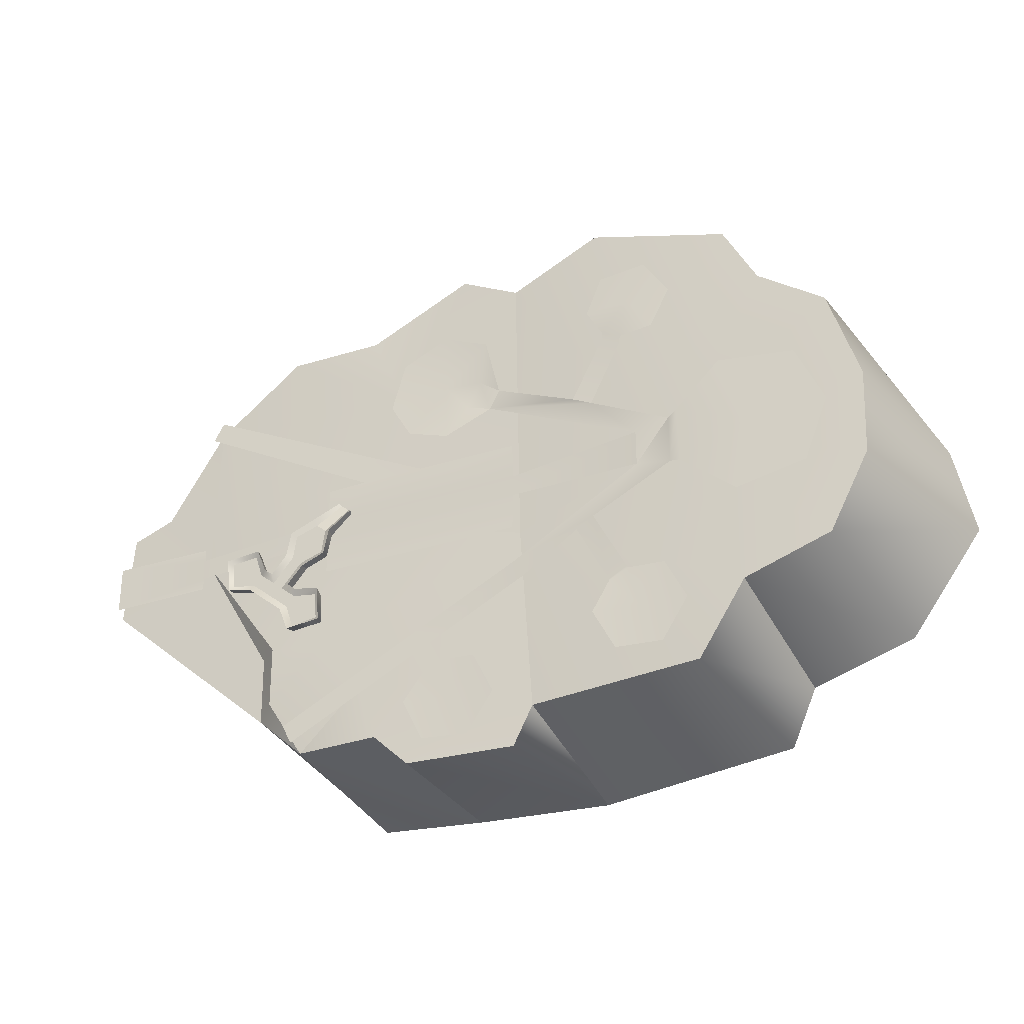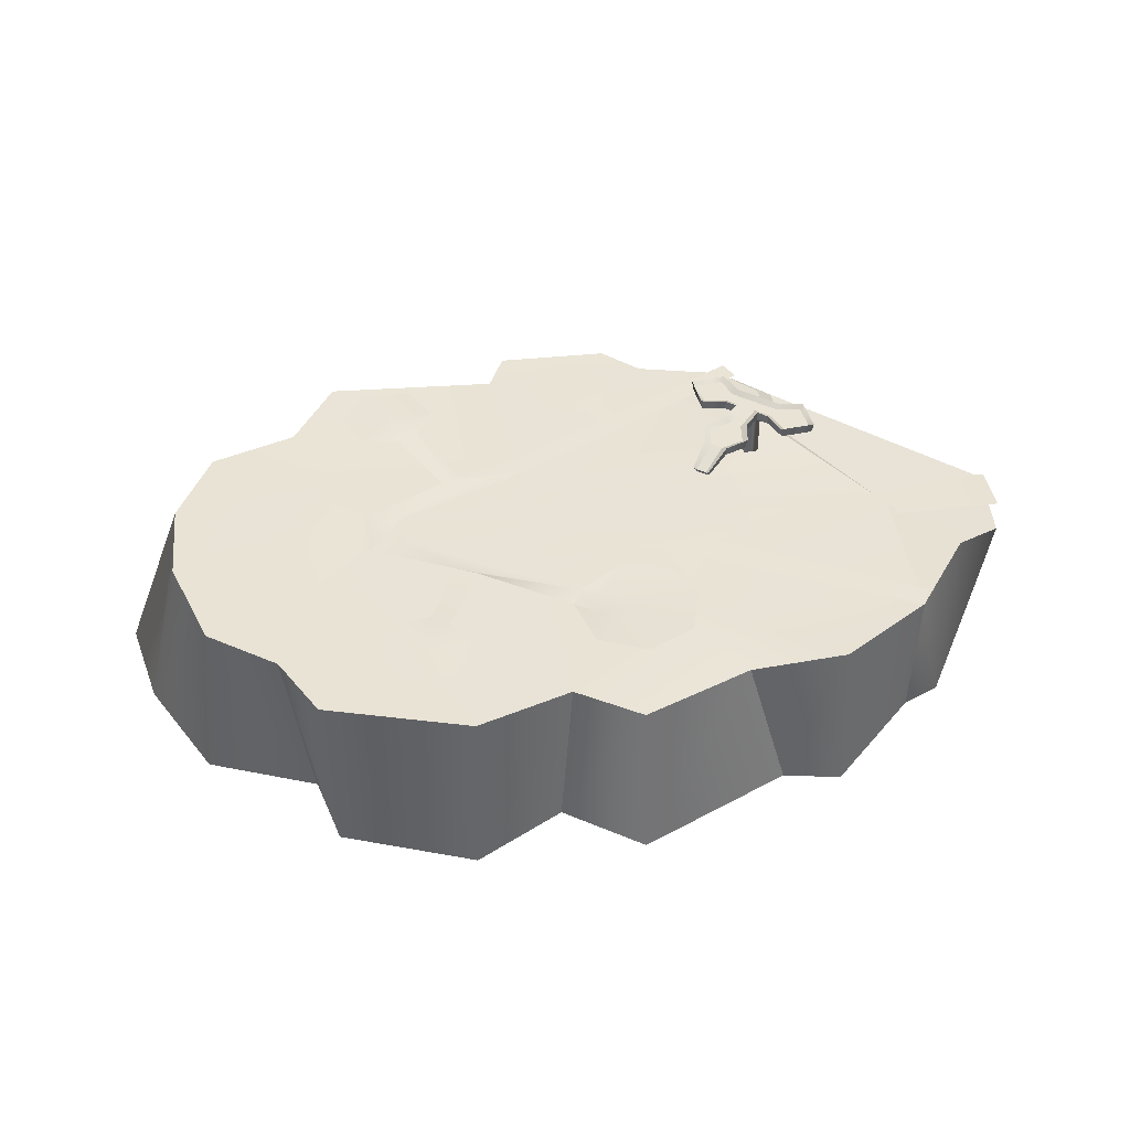
<metadata>
{"format":"obj","ext":"obj","renderer":"f3d","projection":"perspective","resolution":1024,"background":"white","views":[{"elev":-32.0,"azim":-155.4,"up":"+Z"},{"elev":42.0,"azim":-9.0,"up":"+Y"}]}
</metadata>
<code>
g c016v001_l
v -0.7154 0.7281 -0.07895
v -0.7154 0.7292 0.07895
v -0.8624 0.7296 0.1099
v 1.404 0.6372 0.7068
v 0.5406 0.6665 -0.02578
v 1.437 0.6039 0.01246
v 1.437 0.6039 0.01246
v 1.033 0.6665 -0.5362
v 1.112 0.6039 -0.5453
v 0.5132 0.6665 -1.061
v 0.8951 0.6128 -1.039
v 0.5845 0.6665 -0.794
v 0.8951 0.6128 -1.039
v 1.107 0.6039 -0.846
v 1.03 0.6665 -0.8036
v 0.5744 0.8614 -0.04758
v 0.5701 0.8461 -0.05983
v 0.5619 0.8691 -0.05366
v 0.5744 0.8614 -0.04758
v 0.6089 0.8614 -0.01865
v 0.6217 0.8461 -0.01656
v 0.6089 0.8614 -0.01865
v 0.617 0.8691 -0.007435
v 0.6217 0.8461 -0.01656
v 0.9871 0.8775 -0.1948
v 1.124 0.8775 -0.2067
v 1.112 0.8775 -0.3436
v 1.102 0.9065 -0.3314
v 1.112 0.9065 -0.217
v 0.9973 0.9065 -0.207
v 1 0.9065 -0.3466
v 1.102 0.9065 -0.3314
v 0.9647 0.9065 -0.3044
v -0.1646 0 0.2132
v -0.1436 0 -0.4101
v -0.7793 -4.657e-10 -0.09271
v 0.8951 0.6128 -1.039
v 1.023 -2.794e-09 -0.9452
v 1.107 0.6039 -0.846
v -0.6565 0.7305 -0.559
v -0.5872 0.754 -0.6232
v -0.5771 0.7305 -0.602
v -0.6676 0.749 -0.5797
v -0.7119 0.749 -0.7621
v -0.8256 0.7504 -0.5897
v -0.5141 0.762 -0.7545
v -0.9164 0.7532 -0.7718
v -0.6056 0.7544 -0.9324
v -0.8038 0.7471 -0.9407
v 0.783 0.6754 -0.04733
v -0.122 0.6754 -0.207
v 0.7785 0.6754 -0.207
v -0.1265 0.6754 -0.04733
v -0.1265 0.6765 0.04733
v -0.7154 0.7292 0.07895
v -0.7154 0.7281 -0.07895
v 0.783 0.6784 0.04733
v 1.459 0.6132 -0.04733
v 0.3252 0.6758 0.2104
v -0.122 0.6765 0.207
v 0.6056 0.6781 0.2106
v 0.7785 0.6784 0.207
v 1.459 0.6162 0.04733
v 1.918 0.6132 -0.1055
v 1.464 0.6132 -0.1014
v 1.918 0.6162 0.1055
v 1.464 0.6162 0.1014
v -0.7154 0.7292 0.07895
v -0.5189 0.7298 0.285
v -0.8624 0.7296 0.1099
v -0.01461 0.6756 0.4355
v -0.4346 0.7302 0.328
v -0.05751 0.6766 0.5198
v 0.09593 0.6772 0.4704
v -0.01461 0.6756 0.4355
v 0.1863 0.7045 0.3288
v 0.1959 0.69 0.5959
v 0.3696 0.7045 0.3924
v 0.4625 0.7045 0.5542
v 0.4018 0.7045 0.7691
v 0.1957 0.7045 0.8632
v 0.03538 0.6772 0.5894
v -0.004841 0.7045 0.7721
v -0.05751 0.6766 0.5198
v -0.01461 0.6756 0.4355
v 0.09593 0.6772 0.4704
v 0.03538 0.6772 0.5894
v -0.05751 0.6766 0.5198
v 0.3381 0.6765 -0.7196
v 0.9085 0.6765 -1.012
v 0.9507 0.6754 -0.9276
v 0.3814 0.6754 -0.6375
v -0.5152 0.7301 -0.2838
v -0.6565 0.7305 -0.559
v -0.5771 0.7305 -0.602
v -0.4358 0.7203 -0.3242
v -0.1313 0.6754 -0.3763
v -0.173 0.6773 -0.4582
v 0.2574 0.6763 -0.6775
v -0.7154 0.7281 -0.07895
v 0.3814 0.6754 -0.6375
v 0.3381 0.6765 -0.7196
v -0.8622 0.7297 -0.1067
v -0.8624 0.7296 0.1099
v 0.2885 0.6772 -0.8144
v -0.9038 0.7473 0.1254
v 0.2085 0.6772 -0.774
v -0.9115 0.7483 -0.1231
v 0.1719 0.6768 -0.9513
v 0.05484 0.6802 -0.7832
v 0.3738 0.682 -0.9366
v -0.03508 0.6815 -0.9662
v 0.2846 0.6812 -1.119
v 0.08153 0.6772 -1.136
v -1.219 0.749 -0.00318
v -1.144 0.7473 -0.3216
v -1.101 0.7473 0.3212
v -1.443 0.7473 -0.2638
v -1.428 0.7473 0.274
v -1.547 0.7473 0.004079
v 0.3252 0.6758 0.2104
v 0.6056 0.6781 0.2106
v 1.428 0.6776 0.6657
v 1.384 0.6758 0.7495
v -0.6567 0.732 0.5614
v -0.5756 0.7319 0.6025
v -0.5858 0.7503 0.6237
v -0.6678 0.7505 0.5821
v -0.6989 0.7488 0.7657
v -0.8112 0.7483 0.5981
v -0.5142 0.7446 0.7543
v -0.8955 0.7428 0.7683
v -0.5834 0.7454 0.9217
v -0.789 0.7497 0.9364
v -0.5189 0.7298 0.285
v -0.4346 0.7302 0.328
v -0.5756 0.7319 0.6025
v -0.6567 0.732 0.5614
v -0.8749 0.72 -3.539e-08
v -1.144 0.72 -0.7272
v -0.1542 0.6665 -0.2393
v -0.9436 0.7201 -1.041
v -0.2048 0.6624 -1.061
v -1.144 0.72 -0.7272
v -1.63 -2.794e-09 -0.751
v -1.193 -2.794e-09 -0.8875
v -1.511 0.72 -0.6053
v -1.951 -2.794e-09 -0.313
v -1.684 0.72 -0.2748
v -1.872 -2.794e-09 0.09142
v -1.701 0.72 0.1014
v -1.575 0.72 0.5189
v -1.643 -2.794e-09 0.554
v -1.193 -2.794e-09 0.7407
v -1.293 0.72 0.7278
v -0.8749 0.72 -3.539e-08
v -1.293 0.72 0.7278
v -1.575 0.72 0.5189
v -1.701 0.72 0.1014
v -1.684 0.72 -0.2748
v 0.1225 -2.794e-09 1.289
v 0.5922 0.6501 0.9898
v 0.7705 -1.397e-09 1
v 0.1225 0.6674 1.188
v -0.195 -2.794e-09 1.058
v -0.1445 0.6867 1.034
v 1.403 -2.328e-09 0.6653
v 1.404 0.6372 0.7068
v 1.562 -3.493e-09 0.5969
v 1.681 0.6039 0.3233
v 1.865 0.6039 0.253
v 1.76 -2.794e-09 0.2008
v 1.918 0.573 -0.1356
v 1.744 -0.0241 -0.1978
v 1.107 0.6039 -0.846
v 1.023 -2.794e-09 -0.9452
v -0.1542 0.6665 -0.2393
v -0.1445 0.6867 1.034
v -0.8749 0.72 -3.539e-08
v -0.5522 0.72 1.193
v -1.151 0.72 1.007
v -1.293 0.72 0.7278
v 0.3572 0.6665 -1.212
v -0.2048 0.6624 -1.061
v -0.1229 0.6665 -1.228
v 0.5132 0.6665 -1.061
v 0.5845 0.6665 -0.794
v -0.1542 0.6665 -0.2393
v 1.404 0.6372 0.7068
v 0.4186 0.6665 0.6163
v 0.5406 0.6665 -0.02578
v 1.002 0.6674 0.9814
v 0.5922 0.6501 0.9898
v 1.865 0.6039 0.253
v 1.437 0.6039 0.01246
v 1.918 0.573 -0.1356
v 1.681 0.6039 0.3233
v 1.404 0.6372 0.7068
v 0.5406 0.6665 -0.02578
v 0.4186 0.6665 0.6163
v -0.1542 0.6665 -0.2393
v -0.1445 0.6867 1.034
v -1.293 0.72 0.7278
v -1.121 -5.588e-09 1.047
v -1.193 -2.794e-09 0.7407
v -1.151 0.72 1.007
v -0.573 -2.794e-09 1.261
v -0.5522 0.72 1.193
v -0.1445 0.6867 1.034
v -0.195 -2.794e-09 1.058
v -0.8749 0.72 -3.539e-08
v -1.684 0.72 -0.2748
v -1.511 0.72 -0.6053
v -1.144 0.72 -0.7272
v 0.4186 0.6665 0.6163
v 0.5922 0.6501 0.9898
v 0.1225 0.6674 1.188
v -0.1445 0.6867 1.034
v 0.7705 -1.397e-09 1
v 0.5922 0.6501 0.9898
v 1.002 0.6674 0.9814
v 1.008 0 1.049
v 1.403 -2.328e-09 0.6653
v 1.404 0.6372 0.7068
v 1.03 0.6665 -0.8036
v 1.107 0.6039 -0.846
v 1.112 0.6039 -0.5453
v 1.033 0.6665 -0.5362
v 1.107 0.6039 -0.846
v 1.918 0.573 -0.1356
v 1.437 0.6039 0.01246
v 1.112 0.6039 -0.5453
v 0.8951 0.6128 -1.039
v 0.8047 -0.0234 -1.167
v 1.023 -2.794e-09 -0.9452
v 0.3334 -2.794e-09 -1.213
v 0.5132 0.6665 -1.061
v 1.03 0.6665 -0.8036
v 1.033 0.6665 -0.5362
v 0.7977 0.6665 -0.5687
v 0.8951 0.6128 -1.039
v 0.5845 0.6665 -0.794
v 0.7565 0.8775 -0.3044
v 0.7571 0.9212 -0.3138
v 0.6545 0.9212 -0.2735
v 0.6615 0.8775 -0.2676
v 0.6417 0.8775 -0.1677
v 0.6327 0.9212 -0.1655
v 0.8104 0.8775 -0.1427
v 0.8302 0.8775 -0.2426
v 0.7565 0.8775 -0.3044
v 0.6615 0.8775 -0.2676
v 0.7155 0.8775 -0.1058
v 0.6417 0.8775 -0.1677
v 0.7571 0.9212 -0.3138
v 0.7712 0.9065 -0.2899
v 0.6738 0.9065 -0.2573
v 0.6545 0.9212 -0.2735
v 0.6327 0.9212 -0.1655
v 0.6586 0.9065 -0.1557
v 0.8633 0.6655 -0.4254
v 0.8633 0.8775 -0.4254
v 0.8678 0.8775 -0.3643
v 0.8678 0.6655 -0.3643
v 0.9308 0.6655 -0.3688
v 0.9308 0.8775 -0.3688
v 0.7571 0.9212 -0.3138
v 0.7565 0.8775 -0.3044
v 0.8293 0.8775 -0.3912
v 0.8215 0.9212 -0.3905
v 0.7712 0.9065 -0.2899
v 0.7571 0.9212 -0.3138
v 0.8215 0.9212 -0.3905
v 0.8584 0.9065 -0.3937
v 0.8294 0.9065 -0.4898
v 0.8584 0.9065 -0.3937
v 0.7941 0.9065 -0.4477
v 1 0.9065 -0.3466
v 0.9005 0.9065 -0.3584
v 0.9647 0.9065 -0.3044
v 0.8133 0.9065 -0.2546
v 0.7712 0.9065 -0.2899
v 0.7843 0.9212 -0.4216
v 0.7941 0.9065 -0.4477
v 0.8584 0.9065 -0.3937
v 0.8215 0.9212 -0.3905
v 0.7821 0.8775 -0.4308
v 0.7843 0.9212 -0.4216
v 0.8215 0.9212 -0.3905
v 0.8293 0.8775 -0.3912
v 0.8293 0.8775 -0.3912
v 0.8439 0.8775 -0.5045
v 0.7821 0.8775 -0.4308
v 1.012 0.8775 -0.3634
v 0.903 0.8775 -0.3294
v 0.9502 0.8775 -0.2897
v 0.8302 0.8775 -0.2426
v 0.7565 0.8775 -0.3044
v 0.6327 0.9212 -0.1655
v 0.5619 0.8691 -0.05366
v 0.5701 0.8461 -0.05983
v 0.6417 0.8775 -0.1677
v 0.5701 0.8461 -0.05983
v 0.6217 0.8461 -0.01656
v 0.7155 0.8775 -0.1058
v 0.6417 0.8775 -0.1677
v 0.6586 0.9065 -0.1557
v 0.5744 0.8614 -0.04758
v 0.5619 0.8691 -0.05366
v 0.6327 0.9212 -0.1655
v 0.6822 0.8775 -0.4506
v 0.7843 0.9212 -0.4216
v 0.7821 0.8775 -0.4308
v 0.6762 0.9212 -0.4435
v 0.6702 0.8775 -0.5875
v 0.6631 0.9212 -0.5934
v 0.8071 0.8775 -0.5995
v 0.813 0.9212 -0.6065
v 0.8439 0.8775 -0.5045
v 0.8533 0.9212 -0.504
v 0.6924 0.9065 -0.4628
v 0.6824 0.9065 -0.5772
v 0.7968 0.9065 -0.5872
v 0.8294 0.9065 -0.4898
v 0.7941 0.9065 -0.4477
v 0.8533 0.9212 -0.504
v 0.8294 0.9065 -0.4898
v 0.7968 0.9065 -0.5872
v 0.813 0.9212 -0.6065
v 0.6824 0.9065 -0.5772
v 0.6631 0.9212 -0.5934
v 0.6924 0.9065 -0.4628
v 0.6762 0.9212 -0.4435
v 0.7941 0.9065 -0.4477
v 0.7843 0.9212 -0.4216
v 0.8302 0.8775 -0.2426
v 0.8175 0.9212 -0.1367
v 0.8393 0.9212 -0.2448
v 0.8104 0.8775 -0.1427
v 0.7155 0.8775 -0.1058
v 0.7149 0.9212 -0.0965
v 0.8393 0.9212 -0.2448
v 0.7982 0.9065 -0.1529
v 0.8133 0.9065 -0.2546
v 0.8175 0.9212 -0.1367
v 0.7149 0.9212 -0.0965
v 0.7007 0.9065 -0.1203
v 0.8133 0.9065 -0.2546
v 0.6738 0.9065 -0.2573
v 0.7712 0.9065 -0.2899
v 0.7982 0.9065 -0.1529
v 0.6586 0.9065 -0.1557
v 0.7007 0.9065 -0.1203
v 0.8633 0.8775 -0.4254
v 0.8633 0.6655 -0.4254
v 0.9308 0.6655 -0.3688
v 0.9308 0.8775 -0.3688
v 0.8393 0.9212 -0.2448
v 0.9037 0.9212 -0.3215
v 0.903 0.8775 -0.3294
v 0.8302 0.8775 -0.2426
v 0.8133 0.9065 -0.2546
v 0.9005 0.9065 -0.3584
v 0.9037 0.9212 -0.3215
v 0.8393 0.9212 -0.2448
v 0.8533 0.9212 -0.504
v 0.8439 0.8775 -0.5045
v 1.012 0.8775 -0.3634
v 1.01 0.9212 -0.3725
v 0.8294 0.9065 -0.4898
v 0.8533 0.9212 -0.504
v 1.01 0.9212 -0.3725
v 1 0.9065 -0.3466
v 0.9408 0.9212 -0.2903
v 0.9037 0.9212 -0.3215
v 0.9005 0.9065 -0.3584
v 0.9647 0.9065 -0.3044
v 0.9502 0.8775 -0.2897
v 0.903 0.8775 -0.3294
v 0.9037 0.9212 -0.3215
v 0.9408 0.9212 -0.2903
v 0.7149 0.9212 -0.0965
v 0.7155 0.8775 -0.1058
v 0.6217 0.8461 -0.01656
v 0.617 0.8691 -0.007435
v 0.7007 0.9065 -0.1203
v 0.7149 0.9212 -0.0965
v 0.617 0.8691 -0.007435
v 0.6089 0.8614 -0.01865
v 0.5744 0.8614 -0.04758
v 0.6586 0.9065 -0.1557
v 0.7007 0.9065 -0.1203
v 0.6089 0.8614 -0.01865
v 0.9871 0.8775 -0.1948
v 0.9502 0.8775 -0.2897
v 0.9408 0.9212 -0.2903
v 0.9811 0.9212 -0.1877
v 1.124 0.8775 -0.2067
v 1.131 0.9212 -0.2008
v 1.112 0.8775 -0.3436
v 1.118 0.9212 -0.3507
v 1.012 0.8775 -0.3634
v 1.01 0.9212 -0.3725
v 1.01 0.9212 -0.3725
v 1.102 0.9065 -0.3314
v 1 0.9065 -0.3466
v 1.118 0.9212 -0.3507
v 1.112 0.9065 -0.217
v 1.131 0.9212 -0.2008
v 0.9973 0.9065 -0.207
v 0.9811 0.9212 -0.1877
v 0.9647 0.9065 -0.3044
v 0.9408 0.9212 -0.2903
v 0.8071 0.8775 -0.5995
v 0.6702 0.8775 -0.5875
v 0.6822 0.8775 -0.4506
v 0.7821 0.8775 -0.4308
v 0.8439 0.8775 -0.5045
v 0.9502 0.8775 -0.2897
v 0.9871 0.8775 -0.1948
v 1.112 0.8775 -0.3436
v 1.012 0.8775 -0.3634
v 0.5824 0 0.2932
v 0.8174 0 -0.02012
v -0.1436 0 -0.4101
v -0.1646 0 0.2132
v 1.403 -2.328e-09 0.6653
v 1.203 0 0.01897
v 0.8174 0 -0.02012
v 0.5824 0 0.2932
v 0.5824 0 0.2932
v -0.1646 0 0.2132
v -0.195 -2.794e-09 1.058
v 0.4646 0 0.6545
v 0.5824 0 0.2932
v 0.4646 0 0.6545
v 0.7705 -1.397e-09 1
v 1.008 0 1.049
v 1.403 -2.328e-09 0.6653
v -0.195 -2.794e-09 1.058
v 0.1225 -2.794e-09 1.289
v 0.4646 0 0.6545
v 0.7705 -1.397e-09 1
v -0.1646 0 0.2132
v -0.573 -2.794e-09 1.261
v -0.195 -2.794e-09 1.058
v -1.121 -5.588e-09 1.047
v -1.193 -2.794e-09 0.7407
v -0.7793 -4.657e-10 -0.09271
v -1.643 -2.794e-09 0.554
v -1.193 -2.794e-09 0.7407
v -0.7793 -4.657e-10 -0.09271
v -1.872 -2.794e-09 0.09142
v -1.872 -2.794e-09 0.09142
v -1.951 -2.794e-09 -0.313
v -1.63 -2.794e-09 -0.751
v -1.193 -2.794e-09 -0.8875
v -1.083 -2.794e-09 -1.14
v -1.193 -2.794e-09 -0.8875
v -0.7793 -4.657e-10 -0.09271
v -0.1436 0 -0.4101
v -0.2587 -2.794e-09 -1.241
v -0.2587 -2.794e-09 -1.241
v -0.1436 0 -0.4101
v 0.5071 0 -0.765
v 0.3334 -2.794e-09 -1.213
v 0.8047 -0.0234 -1.167
v 0.3334 -2.794e-09 -1.213
v 0.5071 0 -0.765
v 1.023 -2.794e-09 -0.9452
v 0.9485 0 -0.5471
v 0.8174 0 -0.02012
v 0.5071 0 -0.765
v -0.1436 0 -0.4101
v 0.9485 0 -0.5471
v 1.203 0 0.01897
v 1.023 -2.794e-09 -0.9452
v 0.9485 0 -0.5471
v 1.203 0 0.01897
v 1.744 -0.0241 -0.1978
v 1.744 -0.0241 -0.1978
v 1.76 -2.794e-09 0.2008
v 1.562 -3.493e-09 0.5969
v 1.403 -2.328e-09 0.6653
v -0.2587 -2.794e-09 -1.241
v -0.2048 0.6624 -1.061
v -0.9436 0.7201 -1.041
v -1.083 -2.794e-09 -1.14
v -1.193 -2.794e-09 -0.8875
v -1.144 0.72 -0.7272
v -0.2048 0.6624 -1.061
v -0.2587 -2.794e-09 -1.241
v -0.1229 0.6665 -1.228
v 0.3572 0.6665 -1.212
v 0.3334 -2.794e-09 -1.213
v 0.5132 0.6665 -1.061
v 0.7977 0.6665 -0.5687
v -0.1542 0.6665 -0.2393
v 0.5845 0.6665 -0.794
v 0.5406 0.6665 -0.02578
v 1.033 0.6665 -0.5362
v 1.437 0.6039 0.01246
g c016v001_l_0
f 3 2 1
f 6 5 4
f 9 8 7
f 12 11 10
f 15 14 13
f 18 17 16
f 20 19 17
f 21 20 17
f 24 23 22
f 27 26 25
f 30 29 28
f 30 32 31
f 33 30 31
f 36 35 34
f 39 38 37
f 42 41 40
f 41 43 40
f 41 44 43
f 45 43 44
f 41 46 44
f 47 45 44
f 48 44 46
f 47 44 49
f 48 49 44
f 52 51 50
f 51 53 50
f 53 54 50
f 54 53 55
f 53 56 55
f 54 57 50
f 50 57 58
f 54 59 57
f 60 59 54
f 59 61 57
f 57 61 62
f 57 63 58
f 58 63 64
f 64 65 58
f 63 66 64
f 66 63 67
f 70 69 68
f 69 71 68
f 72 71 69
f 73 71 72
f 76 75 74
f 77 76 74
f 78 76 77
f 79 78 77
f 80 79 77
f 81 80 77
f 77 74 82
f 83 81 77
f 77 82 83
f 82 84 83
f 87 86 85
f 88 87 85
f 91 90 89
f 92 91 89
f 95 94 93
f 96 95 93
f 97 96 93
f 98 96 97
f 99 98 97
f 97 93 100
f 97 101 99
f 101 102 99
f 100 93 103
f 103 104 100
f 102 105 99
f 104 103 106
f 105 107 99
f 103 108 106
f 105 109 107
f 110 107 109
f 105 111 109
f 112 110 109
f 111 113 109
f 114 112 109
f 113 114 109
f 106 108 115
f 108 116 115
f 117 106 115
f 116 118 115
f 119 117 115
f 118 120 115
f 120 119 115
f 123 122 121
f 124 123 121
f 127 126 125
f 128 127 125
f 129 127 128
f 128 130 129
f 131 127 129
f 129 130 132
f 129 133 131
f 132 134 129
f 134 133 129
f 137 136 135
f 138 137 135
f 141 140 139
f 141 142 140
f 143 142 141
f 146 145 144
f 145 147 144
f 145 148 147
f 148 149 147
f 148 150 149
f 150 151 149
f 152 151 150
f 153 152 150
f 153 154 152
f 154 155 152
f 158 157 156
f 156 159 158
f 160 159 156
f 163 162 161
f 162 164 161
f 161 164 165
f 164 166 165
f 169 168 167
f 170 168 169
f 170 169 171
f 169 172 171
f 172 173 171
f 172 174 173
f 173 174 175
f 174 176 175
f 179 178 177
f 179 180 178
f 180 179 181
f 179 182 181
f 185 184 183
f 184 186 183
f 187 186 184
f 188 187 184
f 191 190 189
f 190 192 189
f 190 193 192
f 196 195 194
f 195 197 194
f 195 198 197
f 201 200 199
f 202 200 201
f 205 204 203
f 204 206 203
f 204 207 206
f 207 208 206
f 209 208 207
f 210 209 207
f 213 212 211
f 214 213 211
f 217 216 215
f 217 215 218
f 221 220 219
f 222 221 219
f 222 223 221
f 223 224 221
f 227 226 225
f 228 227 225
f 231 230 229
f 232 231 229
f 235 234 233
f 233 234 236
f 237 233 236
f 240 239 238
f 240 238 241
f 242 240 241
f 245 244 243
f 246 245 243
f 245 246 247
f 248 245 247
f 251 250 249
f 252 251 249
f 252 249 253
f 254 252 253
f 257 256 255
f 258 257 255
f 257 258 259
f 260 257 259
f 263 262 261
f 264 263 261
f 263 264 265
f 266 263 265
f 269 268 267
f 270 269 267
f 273 272 271
f 274 273 271
f 277 276 275
f 275 276 278
f 276 279 278
f 280 278 279
f 281 279 276
f 282 281 276
f 285 284 283
f 286 285 283
f 289 288 287
f 290 289 287
f 293 292 291
f 292 294 291
f 294 295 291
f 294 296 295
f 295 297 291
f 297 298 291
f 301 300 299
f 302 301 299
f 305 304 303
f 306 305 303
f 309 308 307
f 310 309 307
f 313 312 311
f 312 314 311
f 311 314 315
f 314 316 315
f 315 316 317
f 316 318 317
f 317 318 319
f 318 320 319
f 323 322 321
f 323 321 324
f 321 325 324
f 328 327 326
f 329 328 326
f 330 328 329
f 331 330 329
f 332 330 331
f 333 332 331
f 334 332 333
f 335 334 333
f 338 337 336
f 337 339 336
f 339 337 340
f 337 341 340
f 344 343 342
f 343 345 342
f 345 343 346
f 343 347 346
f 350 349 348
f 349 351 348
f 349 352 351
f 352 353 351
f 356 355 354
f 357 356 354
f 360 359 358
f 361 360 358
f 364 363 362
f 365 364 362
f 368 367 366
f 369 368 366
f 372 371 370
f 373 372 370
f 376 375 374
f 377 376 374
f 380 379 378
f 381 380 378
f 384 383 382
f 385 384 382
f 388 387 386
f 389 388 386
f 392 391 390
f 393 392 390
f 396 395 394
f 397 396 394
f 397 394 398
f 399 397 398
f 399 398 400
f 401 399 400
f 401 400 402
f 403 401 402
f 406 405 404
f 405 407 404
f 405 408 407
f 408 409 407
f 408 410 409
f 410 411 409
f 410 412 411
f 412 413 411
f 416 415 414
f 416 414 417
f 414 418 417
f 421 420 419
f 422 421 419
f 425 424 423
f 426 425 423
f 429 428 427
f 430 429 427
f 433 432 431
f 434 433 431
f 437 436 435
f 438 437 435
f 438 435 439
f 442 441 440
f 441 442 443
f 446 445 444
f 445 447 444
f 447 448 444
f 448 449 444
f 452 451 450
f 453 452 450
f 455 452 454
f 456 452 455
f 456 457 452
f 460 459 458
f 461 460 458
f 462 461 458
f 465 464 463
f 466 465 463
f 469 468 467
f 469 467 470
f 471 469 470
f 474 473 472
f 473 475 472
f 472 475 476
f 479 478 477
f 480 479 477
f 482 479 481
f 482 483 479
f 483 484 479
f 487 486 485
f 488 487 485
f 488 489 487
f 489 490 487
f 493 492 491
f 493 494 492
f 494 495 492
f 494 496 495
f 499 498 497
f 498 500 497
f 497 500 501
f 501 500 502

</code>
